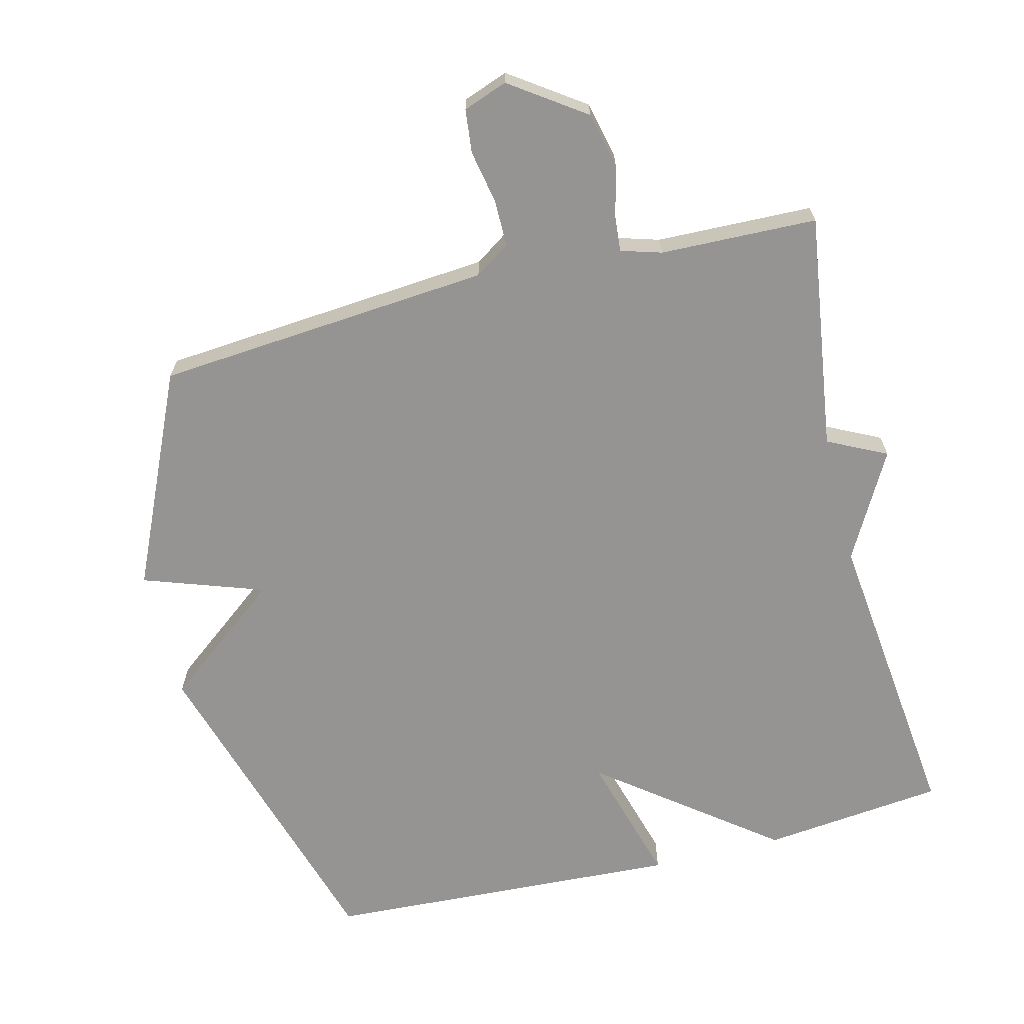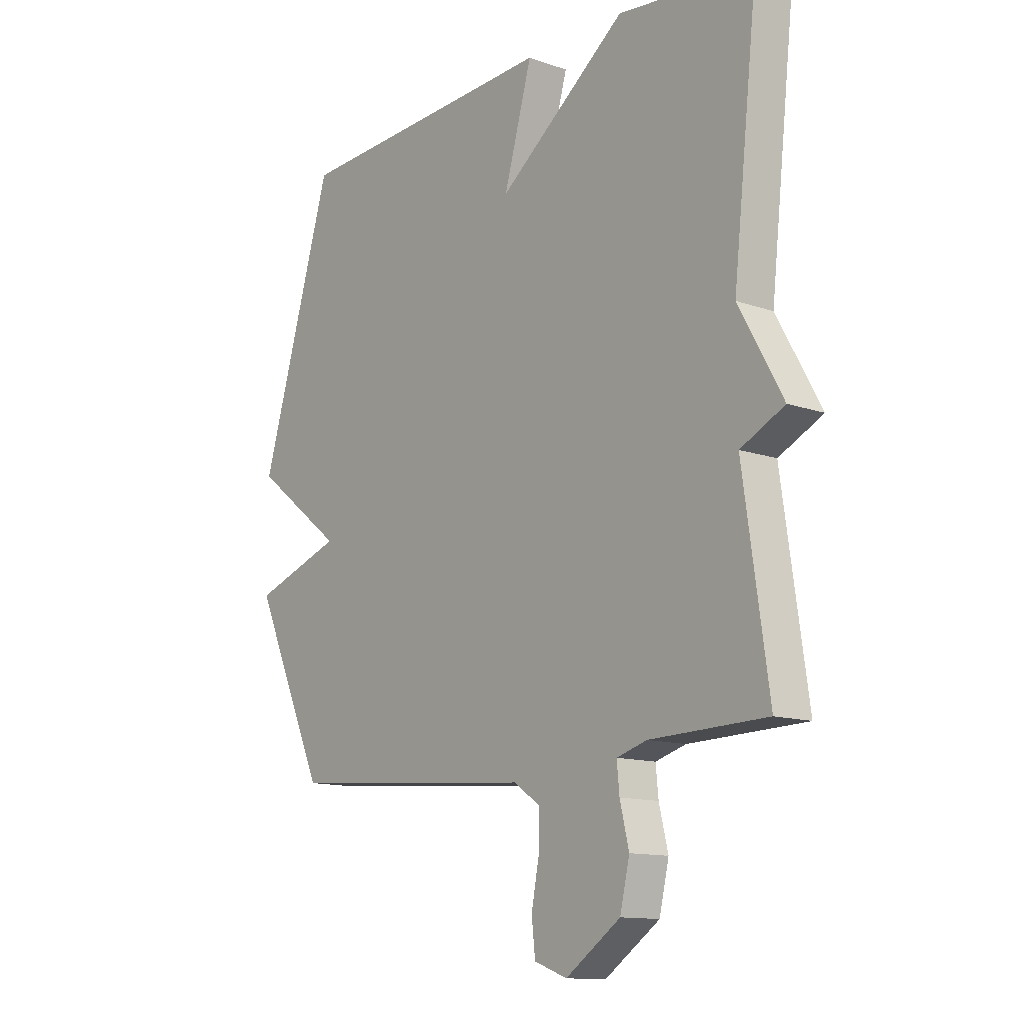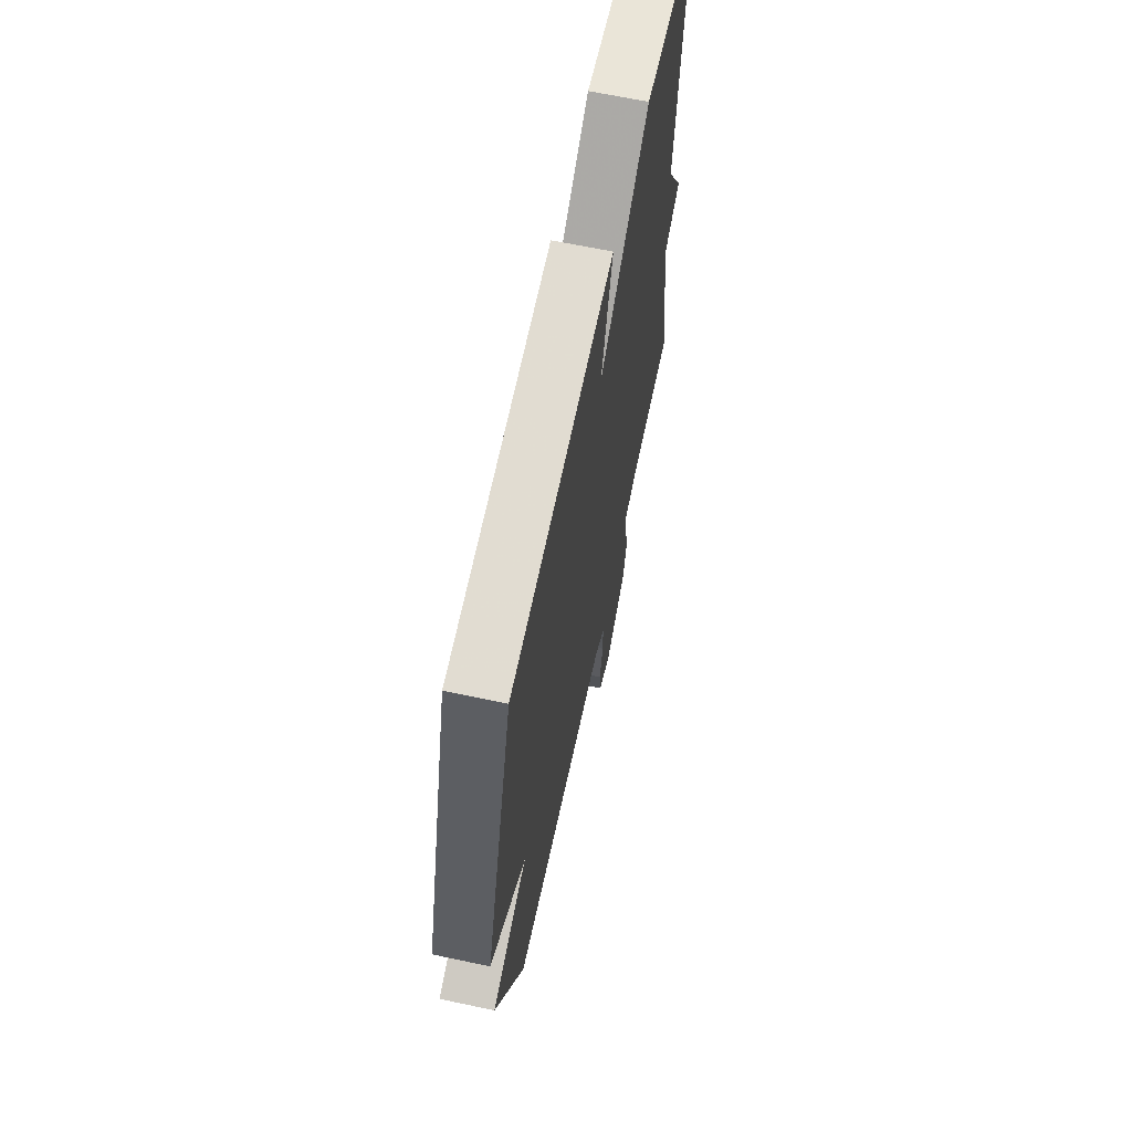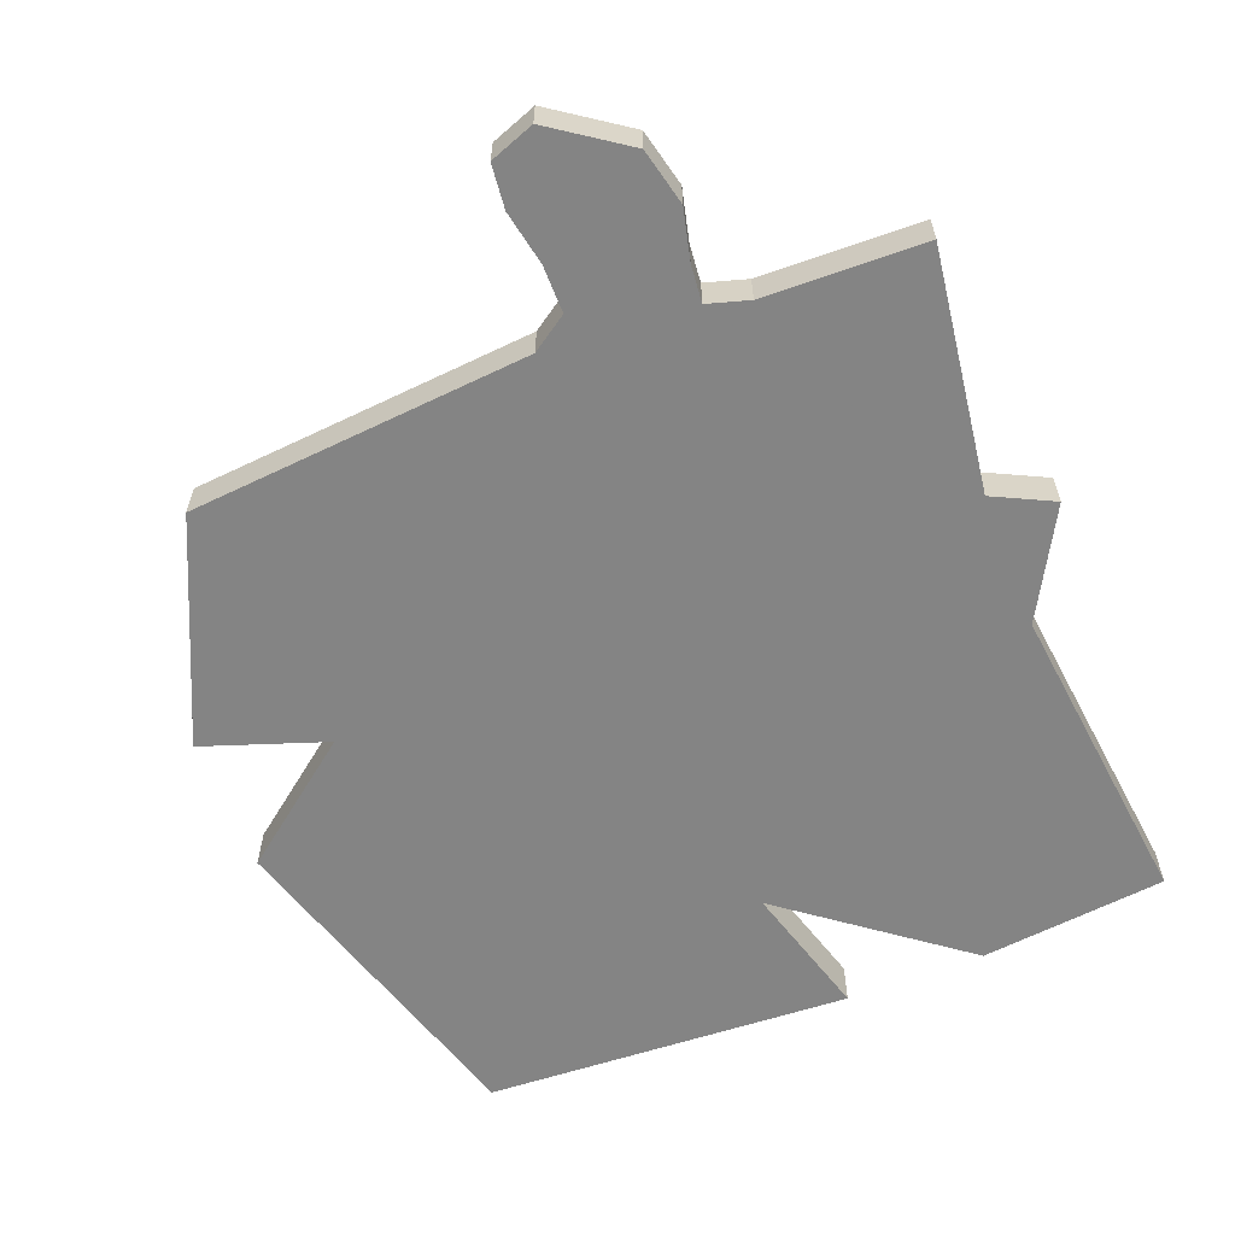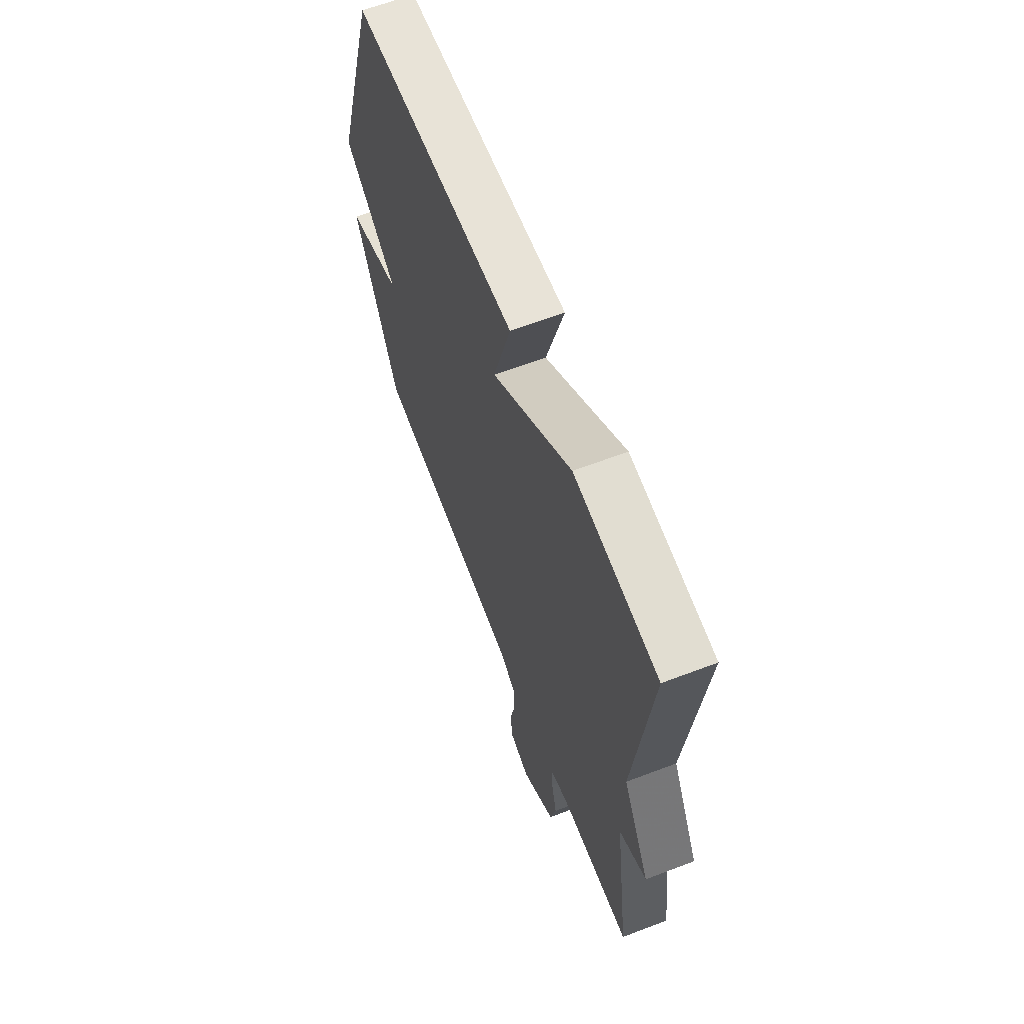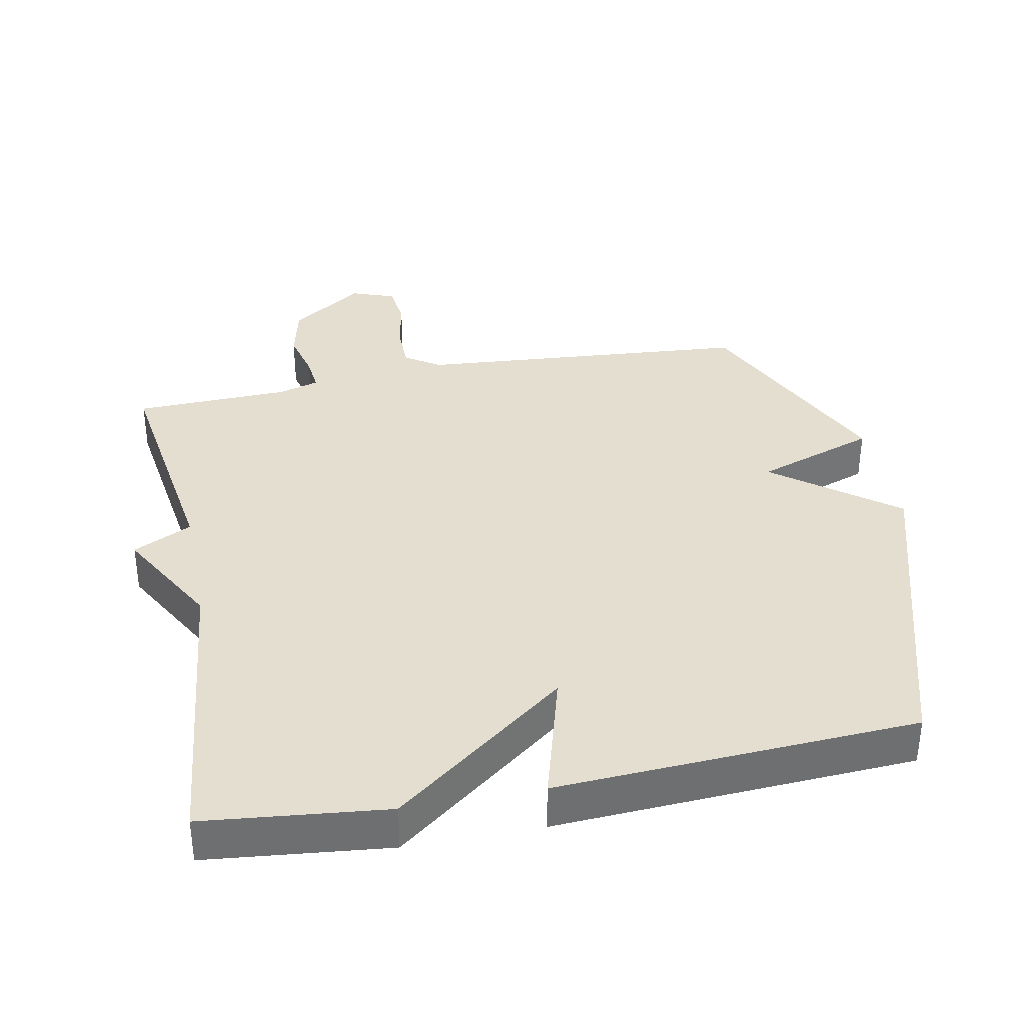
<metadata>
{"format":"obj","ext":"obj","renderer":"f3d","projection":"perspective","resolution":1024,"background":"white","views":[{"elev":-67.1,"azim":-165.9,"up":"+Y"},{"elev":-12.6,"azim":-129.2,"up":"+Z"},{"elev":65.7,"azim":102.0,"up":"+Z"},{"elev":-61.3,"azim":-158.5,"up":"+Y"},{"elev":63.7,"azim":-111.0,"up":"+Z"},{"elev":35.8,"azim":-11.2,"up":"+Y"}]}
</metadata>
<code>
v 0.5 0.07 -0.5
v 0.005 0.07 -0.54
v -0.047 0.07 -0.575
v -0.047 0.07 -0.644
v -0.032 0.07 -0.722
v -0.039 0.07 -0.786
v -0.104 0.07 -0.81
v -0.213 0.07 -0.734
v -0.232 0.07 -0.652
v -0.214 0.07 -0.578
v -0.209 0.07 -0.525
v -0.269 0.07 -0.507
v -0.5 0.07 -0.5
v -0.45 0.07 -0.151
v -0.537 0.07 -0.108
v -0.45 0.07 0.049
v -0.5 0.07 0.5
v -0.231 0.07 0.529
v 0.025 0.07 0.332
v -0.031 0.07 0.529
v 0.5 0.07 0.5
v 0.644 0.07 0.017
v 0.466 0.07 -0.121
v 0.644 0.07 -0.183
v 0.5 0 -0.5
v 0.005 0 -0.54
v -0.047 0 -0.575
v -0.047 0 -0.644
v -0.032 0 -0.722
v -0.039 0 -0.786
v -0.104 0 -0.81
v -0.213 0 -0.734
v -0.232 0 -0.652
v -0.214 0 -0.578
v -0.209 0 -0.525
v -0.269 0 -0.507
v -0.5 0 -0.5
v -0.45 0 -0.151
v -0.537 0 -0.108
v -0.45 0 0.049
v -0.5 0 0.5
v -0.231 0 0.529
v 0.025 0 0.332
v -0.031 0 0.529
v 0.5 0 0.5
v 0.644 0 0.017
v 0.466 0 -0.121
v 0.644 0 -0.183
f 23 24 1 2
f 21 22 23
f 20 21 23
f 19 20 23
f 23 2 3
f 19 23 3
f 18 19 3
f 17 18 3
f 16 17 3
f 14 15 16
f 14 16 3 4
f 12 13 14
f 11 12 14
f 4 5 6
f 14 4 6
f 11 14 6
f 6 7 8
f 11 6 8
f 10 11 8
f 8 9 10
f 26 25 48 47
f 47 46 45
f 47 45 44
f 47 44 43
f 27 26 47
f 27 47 43
f 27 43 42
f 27 42 41
f 27 41 40
f 40 39 38
f 28 27 40 38
f 38 37 36
f 38 36 35
f 30 29 28
f 30 28 38
f 30 38 35
f 32 31 30
f 32 30 35
f 32 35 34
f 34 33 32
f 1 25 26 2
f 2 26 27 3
f 3 27 28 4
f 4 28 29 5
f 5 29 30 6
f 6 30 31 7
f 7 31 32 8
f 8 32 33 9
f 9 33 34 10
f 10 34 35 11
f 11 35 36 12
f 12 36 37 13
f 13 37 38 14
f 14 38 39 15
f 15 39 40 16
f 16 40 41 17
f 17 41 42 18
f 18 42 43 19
f 19 43 44 20
f 20 44 45 21
f 21 45 46 22
f 22 46 47 23
f 23 47 48 24
f 24 48 25 1

</code>
